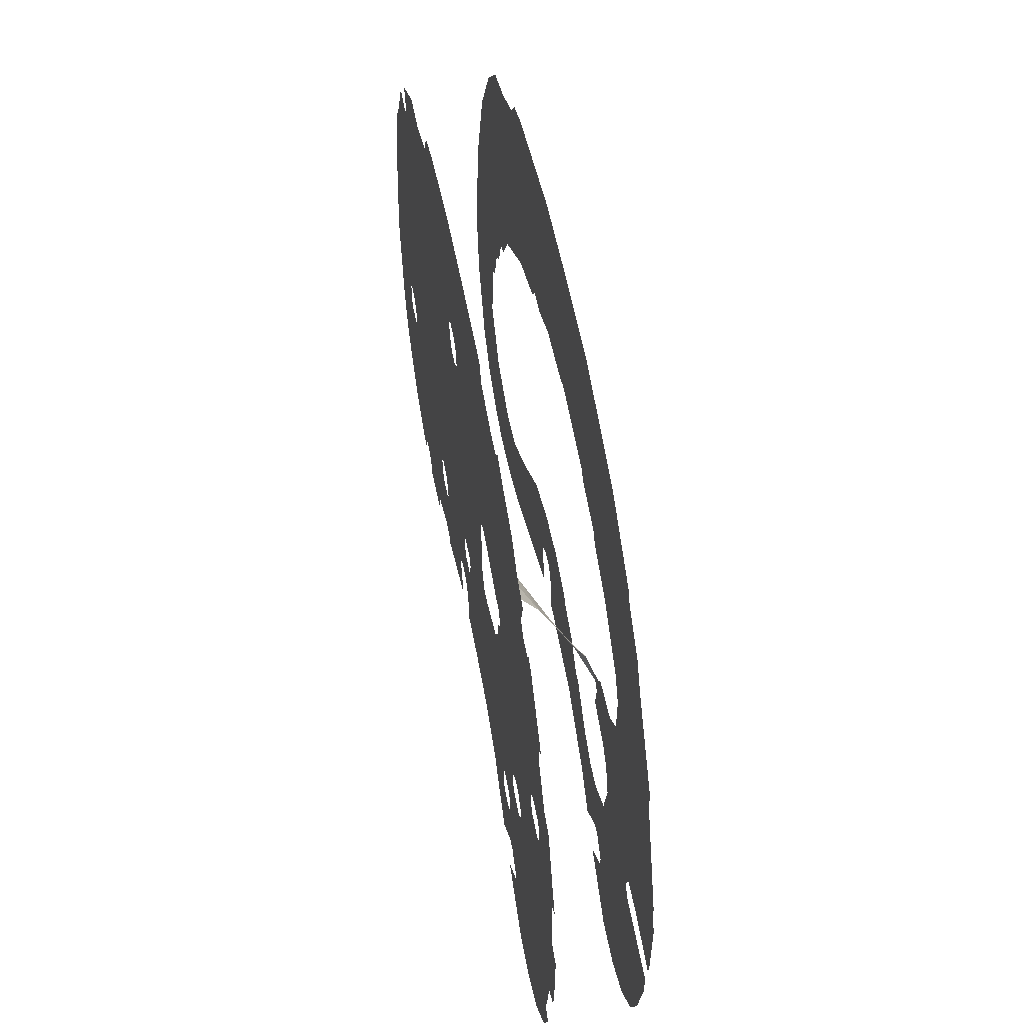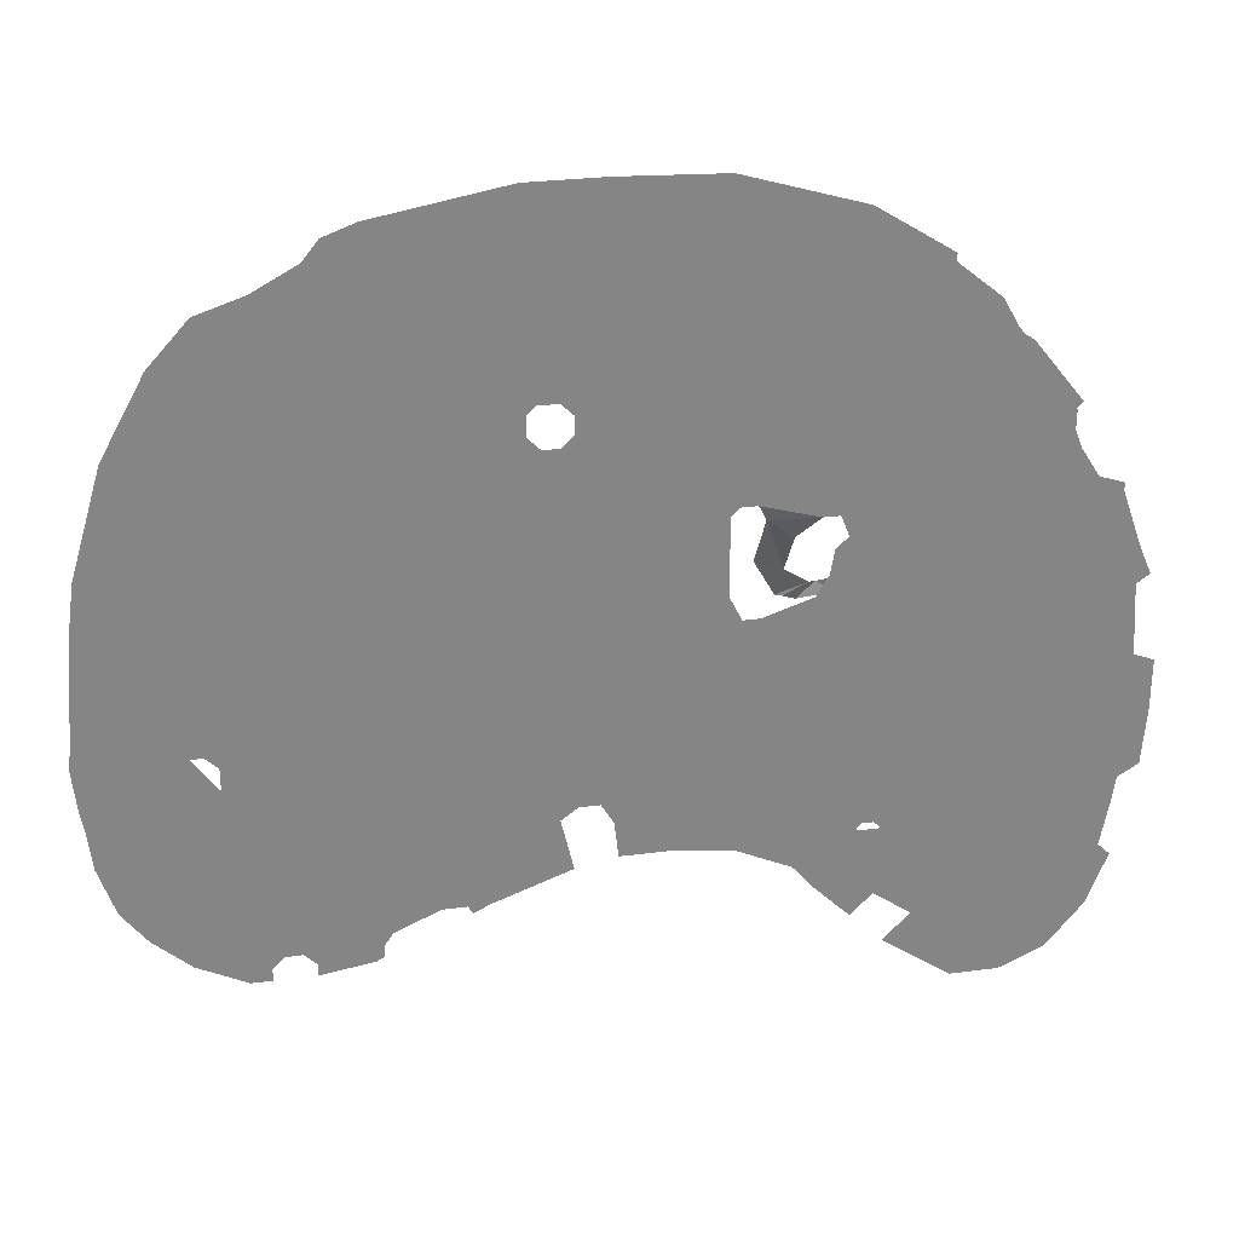
<metadata>
{"format":"obj","ext":"obj","renderer":"f3d","projection":"perspective","resolution":1024,"background":"white","views":[{"elev":55.6,"azim":79.4,"up":"+Z"},{"elev":28.6,"azim":-11.1,"up":"+Z"}]}
</metadata>
<code>
v  -13.47 3.463 -9.333
v  -14.67 3.463 -8
v  -15.07 3.463 -6.933
v  -9.467 3.463 -6.933
v  -10.67 3.463 -10.4
v  -11.87 3.463 -10.13
v  -1.867 3.463 -6.933
v  -1.733 3.463 -7.467
v  -6.933 3.463 -9.733
v  -8.933 3.463 -6.933
v  -6.933 3.463 -9.733
v  -8.8 3.463 -10.27
v  -10.67 3.463 -10.4
v  -9.467 3.463 -6.933
v  -8.933 3.463 -6.933
v  -10.8 0.33 -9.867
v  -10.8 0.33 -10.27
v  -11.47 0.33 -10.27
v  -10.4 0.33 -9.467
v  -10.8 0.33 -9.867
v  -11.47 0.33 -10.27
v  -13.07 0.33 -9.467
v  -7.467 0.33 -9.467
v  -7.467 0.33 -9.867
v  -7.733 0.33 -10
v  -9.467 0.33 -9.867
v  -9.867 0.33 -9.467
v  -7.733 0.33 -10
v  -9.467 0.33 -10.27
v  -9.467 0.33 -9.867
v  -7.2 0.33 -9.067
v  -7.467 0.33 -9.467
v  -9.867 0.33 -9.467
v  -7.2 0.33 -9.067
v  -9.867 0.33 -9.467
v  -10.4 0.33 -9.467
v  -10.4 0.33 -9.467
v  -13.07 0.33 -9.467
v  -14.27 0.33 -8.4
v  -5.733 0.33 -8.4
v  -7.2 0.33 -9.067
v  -4.933 0.33 -8.4
v  -4.267 0.33 -8.4
v  -4.8 0.33 -8.667
v  -14.27 0.33 -8.4
v  -15.07 0.33 -7.333
v  -15.6 0.33 -5.733
v  -5.867 0.33 -5.733
v  -5.733 0.33 -8.4
v  -1.733 0.33 -7.467
v  -4.267 0.33 -8.4
v  -4.933 0.33 -8.4
v  -5.067 0.33 -5.733
v  -2.133 0.33 -5.733
v  -5.733 0.33 -8.4
v  -5.867 0.33 -5.733
v  -5.067 0.33 -5.733
v  -4.933 0.33 -8.4
v  -12.27 0.33 -2.4
v  -12.8 0.33 -2.4
v  -15.73 0.33 0
v  -12.8 0.33 -2.4
v  -16 0.33 -2.4
v  -15.73 0.33 0
v  -0.9333 3.463 -5.333
v  -0.2667 3.463 -2.933
v  0 3.463 -2.8
v  -0.5333 3.463 -6
v  0 3.463 -7.2
v  -0.4 3.463 -7.2
v  -0.5333 3.463 -6
v  0 3.463 -2.8
v  -11.6 3.463 0
v  -12 3.463 -1.333
v  -12.4 3.463 -1.733
v  -15.73 3.463 0
v  -16 3.463 -3.2
v  -15.73 3.463 0
v  -12.4 3.463 -1.733
v  -12.67 3.463 -4.267
v  -15.73 3.463 -5.333
v  -11.33 3.463 -6.133
v  -9.467 3.463 -6.933
v  -15.07 3.463 -6.933
v  -12.67 3.463 -4.267
v  -11.33 3.463 -6.133
v  -15.07 3.463 -6.933
v  -15.73 3.463 -5.333
v  -5.6 3.463 -5.333
v  -1.6 3.463 -5.333
v  -2.133 3.463 -5.733
v  -5.6 3.463 -5.333
v  -2.133 3.463 -5.733
v  -1.867 3.463 -6.933
v  -7.733 3.463 -6.8
v  -1.867 3.463 -6.933
v  -8.933 3.463 -6.933
v  -7.733 3.463 -6.8
v  -6.133 0.33 -5.467
v  -5.867 0.33 -5.733
v  -15.6 0.33 -5.733
v  -6.133 0.33 -4.8
v  -6.133 0.33 -5.467
v  -15.6 0.33 -5.733
v  -15.73 0.33 -4.533
v  -5.867 0.33 -4.533
v  -6.133 0.33 -4.8
v  -15.6 0.33 -5.733
v  -4.8 0.33 -5.333
v  -1.6 0.33 -5.333
v  -2.133 0.33 -5.733
v  -5.067 0.33 -5.733
v  -0.9333 3.463 -5.333
v  -0.6667 3.463 -2.933
v  -0.2667 3.463 -2.933
v  -11.87 0.33 -3.467
v  -11.87 0.33 -2.8
v  -0.9333 0.33 -3.2
v  -0.6667 0.33 -3.467
v  -1.6 3.463 -5.333
v  -5.6 3.463 -5.333
v  -3.467 3.463 -3.6
v  -1.467 3.463 -2.933
v  -1.467 3.463 -2.933
v  -0.6667 3.463 -2.933
v  -0.9333 3.463 -5.333
v  -1.6 3.463 -5.333
v  0 0.33 0
v  0 0.33 -2.267
v  -0.8 0.33 -2.4
v  -12.27 0.33 -2.4
v  -15.73 0.33 0
v  -13.07 0.33 -2.667
v  -13.07 0.33 -3.467
v  -15.87 0.33 -3.733
v  -16 0.33 -2.4
v  -11.87 0.33 -2.8
v  -12.27 0.33 -2.4
v  -0.8 0.33 -2.4
v  -0.9333 0.33 -3.2
v  -15.73 0.33 -4.533
v  -15.87 0.33 -3.733
v  -12.8 0.33 -3.733
v  -15.73 0.33 -4.533
v  -12.8 0.33 -3.733
v  -12.13 0.33 -3.733
v  -16 0.33 -2.4
v  -12.8 0.33 -2.4
v  -13.07 0.33 -2.667
v  -13.07 0.33 -3.467
v  -12.8 0.33 -3.733
v  -15.87 0.33 -3.733
v  0 0.33 -7.2
v  -0.4 0.33 -7.2
v  -0.5333 0.33 -6
v  0 0.33 -3.467
v  -5.867 0.33 -4.533
v  -15.73 0.33 -4.533
v  -12.13 0.33 -3.733
v  0 0.33 -3.467
v  -0.5333 0.33 -6
v  -0.9333 0.33 -5.333
v  -0.6667 0.33 -3.467
v  -0.6667 0.33 -3.467
v  -5.067 0.33 -4.533
v  -5.867 0.33 -4.533
v  -12.13 0.33 -3.733
v  -11.87 0.33 -3.467
v  -0.6667 0.33 -3.467
v  -0.9333 0.33 -5.333
v  -1.6 0.33 -5.333
v  -1.6 0.33 -5.333
v  -4.8 0.33 -5.333
v  -5.067 0.33 -4.533
v  -0.6667 0.33 -3.467
v  10.13 0.33 -12.93
v  7.867 0.33 -11.33
v  9.067 0.33 -10.13
v  13.2 0.33 -12.27
v  11.73 0.33 -12.93
v  10.13 0.33 -12.93
v  9.067 0.33 -10.13
v  9.067 0.33 -9.733
v  15.07 0.33 -9.067
v  14.4 0.33 -10.8
v  13.2 0.33 -12.27
v  9.067 0.33 -9.733
v  8.4 0.33 -9.067
v  10.13 3.463 -12.93
v  7.867 3.463 -11.33
v  9.067 3.463 -10.13
v  13.2 3.463 -12.27
v  11.73 3.463 -12.93
v  10.13 3.463 -12.93
v  9.067 3.463 -10.13
v  9.067 3.463 -9.733
v  15.07 3.463 -9.067
v  14.4 3.463 -10.8
v  13.2 3.463 -12.27
v  9.067 3.463 -9.733
v  8.4 3.463 -9.067
v  5.6 0.33 -9.067
v  8 0.33 -9.067
v  6.8 0.33 -10.27
v  5.6 3.463 -9.067
v  8 3.463 -9.067
v  6.8 3.463 -10.27
v  8 0.33 -9.067
v  5.6 0.33 -9.067
v  4.933 0.33 -8.267
v  6.933 0.33 -7.2
v  7.6 0.33 -7.2
v  8.4 0.33 -9.067
v  8 0.33 -9.067
v  4.933 0.33 -8.267
v  3.2 0.33 -7.467
v  3.2 0.33 -7.467
v  1.2 0.33 -7.2
v  6.933 0.33 -7.2
v  14.67 0.33 -8.667
v  15.07 0.33 -9.067
v  8.4 0.33 -9.067
v  14.93 0.33 -7.2
v  14.67 0.33 -8.667
v  8.4 0.33 -9.067
v  7.6 0.33 -7.2
v  7.2 3.463 0
v  15.6 3.463 0
v  15.6 3.463 -0.1333
v  7.067 3.463 -0.1333
v  15.6 3.463 -6.533
v  15.07 3.463 -9.067
v  8.4 3.463 -9.067
v  7.733 3.463 -6.533
v  8 3.463 -9.067
v  5.6 3.463 -9.067
v  3.067 3.463 -7.6
v  6.8 3.463 -6.533
v  7.733 3.463 -6.533
v  8.4 3.463 -9.067
v  8 3.463 -9.067
v  7.733 3.463 -6.533
v  4 3.463 -4.8
v  5.733 3.463 -6
v  3.067 3.463 -7.6
v  0 3.463 -7.2
v  0 3.463 -2.8
v  1.867 3.463 -3.467
v  6.667 0.33 -6.933
v  6.933 0.33 -7.2
v  1.2 0.33 -7.2
v  6.667 0.33 -6.133
v  6.667 0.33 -6.933
v  1.2 0.33 -7.2
v  14.93 0.33 -7.2
v  7.6 0.33 -7.2
v  8 0.33 -6.8
v  14.93 0.33 -7.2
v  8 0.33 -6.8
v  8 0.33 -6.267
v  15.07 0.33 -6.267
v  7.6 0.33 -5.867
v  15.73 0.33 -5.867
v  15.07 0.33 -6.267
v  8 0.33 -6.267
v  0 3.463 -2.8
v  1.733 3.463 -3.2
v  1.867 3.463 -3.467
v  4 3.463 -4.8
v  4.4 3.463 -4.8
v  5.733 3.463 -6
v  1.867 3.463 -3.467
v  3.067 3.463 -3.867
v  4 3.463 -4.8
v  5.867 2.997 0
v  6.133 3.263 -0.1333
v  4.933 2.53 -0.1333
v  4.667 2.397 0
v  15.07 0.33 0
v  15.2 0.33 -2
v  9.467 0.33 -2.667
v  8.933 0.33 -2.667
v  12.8 3.463 -5.2
v  15.6 3.463 -5.467
v  15.6 3.463 -6.533
v  7.733 3.463 -6.533
v  8.933 3.463 -5.733
v  9.333 3.463 -4
v  12.67 3.463 -4
v  12.4 3.463 -4.8
v  8.933 3.463 -5.733
v  9.333 3.463 -4
v  12.4 3.463 -4.8
v  12.8 3.463 -5.2
v  9.6 0.33 -4
v  15.87 0.33 -4
v  15.73 0.33 -5.867
v  7.6 0.33 -5.867
v  5.733 3.463 -6
v  6.8 3.463 -6.533
v  3.067 3.463 -7.6
v  8.8 0.33 -4
v  9.6 0.33 -4
v  7.6 0.33 -5.867
v  6.933 0.33 -5.867
v  13.87 3.463 -4
v  15.87 3.463 -4
v  15.73 3.463 -4.4
v  6.933 0.33 -5.867
v  6.667 0.33 -6.133
v  1.2 0.33 -7.2
v  0.2667 0.33 -2.667
v  8.933 0.33 -2.667
v  8.533 0.33 -3.067
v  0.2667 0.33 -2.667
v  8.533 0.33 -3.067
v  8.533 0.33 -3.733
v  5.467 2.997 -0.5333
v  4.933 2.53 -0.1333
v  6.133 3.263 -0.1333
v  6.8 3.463 -0.6667
v  5.467 2.997 -0.5333
v  6.133 3.263 -0.1333
v  7.067 3.463 -0.1333
v  12.67 3.463 -4
v  9.333 3.463 -4
v  8.933 3.463 -2.933
v  7.067 3.463 -0.9333
v  6.8 3.463 -0.6667
v  7.067 3.463 -0.1333
v  8.4 3.463 -2.4
v  6.933 3.463 -1.867
v  7.067 3.463 -0.9333
v  8.4 3.463 -2.4
v  7.067 3.463 -0.9333
v  7.067 3.463 -0.1333
v  8.933 3.463 -2.933
v  15.6 3.463 -0.1333
v  15.87 3.463 -1.2
v  13.87 3.463 -4
v  12.67 3.463 -4
v  8.933 3.463 -2.933
v  7.067 3.463 -0.1333
v  15.87 3.463 -1.2
v  15.87 3.463 -4
v  13.87 3.463 -4
v  15.87 0.33 -4
v  9.6 0.33 -4
v  9.867 0.33 -3.733
v  9.867 0.33 -3.067
v  9.467 0.33 -2.667
v  15.87 0.33 -2.667
v  15.87 0.33 -4
v  9.867 0.33 -3.733
v  9.867 0.33 -3.067
v  15.87 0.33 -2.667
v  15.2 0.33 -2
v  15.87 0.33 -2.267
v  15.87 0.33 -2.667
v  9.467 0.33 -2.667
v  0.2667 0.33 -2.667
v  0 0.33 -2.267
v  0 0.33 0
v  15.07 0.33 0
v  8.933 0.33 -2.667
v  8.533 0.33 -3.733
v  8.8 0.33 -4
v  6.933 0.33 -5.867
v  1.2 0.33 -7.2
v  0 0.33 -7.2
v  0 0.33 -3.467
v  0.2667 0.33 -2.667
v  8.533 0.33 -3.733
v  6.933 0.33 -5.867
v  -15.07 0.33 3.467
v  -14.4 0.33 5.467
v  -13.87 0.33 6.267
v  -2.533 0.33 6.267
v  0 0.33 0
v  -15.73 0.33 0
v  -2.533 0.33 6.267
v  -2 0.33 6.267
v  0 0.33 0
v  -2.667 0.33 7.6
v  -13.2 0.33 7.6
v  -12 0.33 8
v  -8.533 3.463 10.93
v  -8 3.463 11.6
v  -6.933 3.463 12
v  -10.67 3.463 1.733
v  -11.07 3.463 0.5333
v  -11.6 3.463 0
v  -15.73 3.463 0
v  -15.47 3.463 1.867
v  -9.333 3.463 3.333
v  -10.13 3.463 2
v  -10.67 3.463 1.733
v  -15.47 3.463 1.867
v  -14.4 3.463 5.467
v  -2 3.463 7.2
v  -3.467 3.463 6.533
v  -4.267 3.463 6.533
v  -8.533 3.463 10.93
v  -6.933 3.463 12
v  -2.533 3.463 12.8
v  -4.267 3.463 6.533
v  -4.667 3.463 6
v  -6.8 3.463 5.2
v  -8.533 3.463 10.93
v  -12.93 3.463 8.133
v  -11.6 3.463 9.6
v  -10 3.463 10.13
v  -12.93 3.463 8.133
v  -10 3.463 10.13
v  -8.533 3.463 10.93
v  -6.8 3.463 5.2
v  -9.333 3.463 3.333
v  -14.4 3.463 5.467
v  0 3.463 12.8
v  0 3.463 7.333
v  -2 3.463 7.2
v  -2.533 3.463 12.8
v  -13.2 0.33 7.6
v  -2.667 0.33 7.6
v  -2.933 0.33 7.333
v  -13.2 0.33 7.6
v  -2.933 0.33 7.333
v  -2.933 0.33 6.667
v  -13.2 0.33 7.6
v  -2.933 0.33 6.667
v  -2.533 0.33 6.267
v  -13.87 0.33 6.267
v  -7.067 0.33 11.2
v  -6.8 0.33 12
v  -5.467 0.33 12.4
v  -2.533 0.33 12.8
v  -11.73 0.33 8.933
v  -12 0.33 9.2
v  -10 0.33 10.53
v  -12 0.33 8
v  -11.73 0.33 8.267
v  -9.333 0.33 10.53
v  -8.667 0.33 10.53
v  -13.2 0.33 7.6
v  -12.93 0.33 8.133
v  -12 0.33 8
v  -11.73 0.33 8.267
v  -11.73 0.33 8.933
v  -10 0.33 10.53
v  -9.333 0.33 10.53
v  0 0.33 0
v  -2 0.33 6.267
v  -1.6 0.33 6.667
v  -2.667 0.33 7.6
v  -12 0.33 8
v  -8.667 0.33 10.53
v  -7.067 0.33 11.2
v  -2.533 0.33 12.8
v  -2 0.33 7.6
v  -1.6 0.33 6.667
v  -1.6 0.33 7.2
v  0 0.33 12.8
v  0 0.33 0
v  0 0.33 12.8
v  -1.6 0.33 7.2
v  -2 0.33 7.6
v  -2.533 0.33 12.8
v  12.67 0.33 0.4
v  15.07 0.33 0.4
v  15.07 0.33 0
v  11.87 0.33 0.4
v  12.67 0.33 0.4
v  15.07 0.33 0
v  6.8 0.33 11.6
v  5.733 0.33 11.6
v  6 0.33 12
v  0 0.33 0
v  3.2 0.33 0.4
v  3.733 0.33 0.4
v  3.733 0.33 0.4
v  11.87 0.33 0.4
v  15.07 0.33 0
v  0 0.33 0
v  4.8 1.93 1.067
v  5.867 2.997 0
v  4.667 2.397 0
v  3.867 0.4634 3.467
v  5.467 0.33 3.467
v  4.8 0.7967 2.667
v  4.8 1.93 1.067
v  4.667 2.397 0
v  3.733 1.33 1.733
v  3.867 0.4634 3.467
v  4.8 0.7967 2.667
v  7.2 3.463 0
v  7.467 3.463 0.4
v  8.933 3.463 0.5333
v  15.6 3.463 0
v  5.467 3.463 6.4
v  3.733 3.463 6.8
v  3.6 3.463 7.067
v  12 3.463 7.467
v  7.333 3.463 5.333
v  5.733 3.463 6
v  5.467 3.463 6.4
v  12 3.463 7.467
v  12 3.463 7.467
v  14 3.463 4.667
v  14 3.463 4
v  9.733 3.463 2.933
v  9.2 3.463 3.867
v  12 3.463 7.467
v  9.2 3.463 3.867
v  7.333 3.463 5.333
v  15.6 3.463 0
v  8.933 3.463 0.5333
v  9.733 3.463 1.333
v  14 3.463 4
v  0.9333 3.463 7.467
v  12 3.463 7.467
v  3.6 3.463 7.067
v  14 3.463 4
v  9.733 3.463 1.333
v  9.733 3.463 2.933
v  2.8 0.33 1.2
v  3.2 0.33 0.4
v  0 0.33 0
v  4.933 0.33 11.6
v  3.067 0.33 4
v  2.8 0.33 3.733
v  4.933 0.33 11.6
v  3.6 0.33 4
v  3.067 0.33 4
v  5.733 0.33 1.6
v  11.87 0.33 1.6
v  11.6 0.33 1.333
v  5.733 0.33 1.6
v  11.6 0.33 1.333
v  11.6 0.33 0.6667
v  5.733 0.33 1.6
v  11.6 0.33 0.6667
v  11.87 0.33 0.4
v  5.333 0.33 0.9333
v  11.87 0.33 0.4
v  3.733 0.33 0.4
v  5.333 0.33 0.9333
v  15.07 0.33 1.6
v  15.47 0.33 0.6667
v  15.07 0.33 0.4
v  12.93 0.33 0.6667
v  12.93 0.33 1.333
v  15.07 0.33 0.4
v  12.67 0.33 0.4
v  12.93 0.33 0.6667
v  12.93 0.33 1.333
v  12.67 0.33 1.6
v  15.07 0.33 1.6
v  5.733 0.33 1.6
v  5.867 0.33 2.4
v  6.267 0.33 2.8
v  11.87 0.33 1.6
v  14.4 0.33 3.467
v  15.07 0.33 1.6
v  12.67 0.33 1.6
v  14.4 0.33 3.467
v  12.67 0.33 1.6
v  11.87 0.33 1.6
v  6.267 0.33 2.8
v  6 0.33 3.467
v  13.6 0.33 4
v  14.4 0.33 3.733
v  14.4 0.33 3.467
v  6 0.33 3.467
v  3.6 0.33 4
v  5.467 0.33 3.467
v  3.867 0.4634 3.467
v  3.6 0.33 4
v  6 0.33 3.467
v  5.467 0.33 3.467
v  3.6 0.33 4
v  11.33 0.33 8.4
v  12.93 0.33 6.4
v  12.67 0.33 6.133
v  10.8 0.33 8.4
v  8.267 0.33 11.07
v  9.067 0.33 10.27
v  9.733 0.33 8.8
v  4.933 0.33 11.6
v  5.733 0.33 11.6
v  10.13 0.33 8.4
v  10.8 0.33 8.4
v  12.67 0.33 6.133
v  12.67 0.33 5.467
v  5.733 0.33 11.6
v  6.8 0.33 11.6
v  8.267 0.33 11.07
v  11.33 0.33 8.4
v  10.8 0.33 8.4
v  10.93 0.33 8.667
v  0 3.463 7.467
v  0.4 3.463 7.467
v  0 3.463 7.333
v  10 3.463 9.6
v  11.47 3.463 8.4
v  12 3.463 7.467
v  7.467 3.463 11.47
v  10 3.463 9.867
v  10 3.463 9.6
v  0.4 3.463 7.467
v  0 3.463 7.467
v  0 3.463 12.8
v  0.9333 3.463 7.467
v  0.4 3.463 7.467
v  0 3.463 12.8
v  0.9333 3.463 7.467
v  0 3.463 12.8
v  3.467 3.463 12.67
v  7.467 3.463 11.47
v  10 3.463 9.6
v  12 3.463 7.467
v  9.067 0.33 10.27
v  10 0.33 9.867
v  9.733 0.33 8.8
v  9.733 0.33 8.8
v  10.13 0.33 8.4
v  12.67 0.33 5.467
v  13.6 0.33 4
v  3.6 0.33 4
v  4.933 0.33 11.6
v  2.8 0.33 3.733
v  2.8 0.33 1.2
v  0 0.33 0
v  0 0.33 12.8
v  3.067 0.33 12.67
v  3.333 0.33 12
v  0 0.33 12.8
v  3.333 0.33 12
v  4.933 0.33 11.6
v  2.8 0.33 3.733
v  0 0.33 0
g pPlane1
f 1 2 3
f 1 3 4
f 1 4 5
f 1 5 6
f 7 8 9
f 7 9 10
f 11 12 13
f 11 13 14
f 11 14 15
f 16 17 18
f 19 20 21
f 19 21 22
f 23 24 25
f 23 25 26
f 23 26 27
f 28 29 30
f 31 32 33
f 34 35 36
f 37 38 39
f 37 39 40
f 37 40 41
f 42 43 44
f 45 46 47
f 45 47 48
f 45 48 49
f 50 51 52
f 50 52 53
f 50 53 54
f 55 56 57
f 55 57 58
f 59 60 61
f 62 63 64
f 65 66 67
f 65 67 68
f 69 70 71
f 69 71 72
f 73 74 75
f 73 75 76
f 77 78 79
f 77 79 80
f 77 80 81
f 82 83 84
f 85 86 87
f 85 87 88
f 89 90 91
f 92 93 94
f 92 94 95
f 96 97 98
f 99 100 101
f 102 103 104
f 105 106 107
f 105 107 108
f 109 110 111
f 109 111 112
f 113 114 115
f 116 117 118
f 116 118 119
f 120 121 122
f 120 122 123
f 124 125 126
f 124 126 127
f 128 129 130
f 128 130 131
f 128 131 132
f 133 134 135
f 133 135 136
f 137 138 139
f 137 139 140
f 141 142 143
f 144 145 146
f 147 148 149
f 150 151 152
f 153 154 155
f 153 155 156
f 157 158 159
f 160 161 162
f 160 162 163
f 164 165 166
f 164 166 167
f 164 167 168
f 169 170 171
f 172 173 174
f 172 174 175
f 176 177 178
f 179 180 181
f 179 181 182
f 179 182 183
f 184 185 186
f 184 186 187
f 184 187 188
f 189 190 191
f 192 193 194
f 192 194 195
f 192 195 196
f 197 198 199
f 197 199 200
f 197 200 201
f 202 203 204
f 205 206 207
f 208 209 210
f 211 212 213
f 211 213 214
f 211 214 215
f 211 215 216
f 217 218 219
f 220 221 222
f 223 224 225
f 223 225 226
f 227 228 229
f 227 229 230
f 231 232 233
f 231 233 234
f 235 236 237
f 235 237 238
f 235 238 239
f 240 241 242
f 243 244 245
f 243 245 246
f 243 246 247
f 243 247 248
f 249 250 251
f 252 253 254
f 255 256 257
f 258 259 260
f 258 260 261
f 262 263 264
f 262 264 265
f 266 267 268
f 269 270 271
f 272 273 274
f 275 276 277
f 275 277 278
f 279 280 281
f 279 281 282
f 283 284 285
f 283 285 286
f 283 286 287
f 288 289 290
f 291 292 293
f 291 293 294
f 295 296 297
f 295 297 298
f 299 300 301
f 302 303 304
f 302 304 305
f 306 307 308
f 309 310 311
f 312 313 314
f 315 316 317
f 318 319 320
f 321 322 323
f 321 323 324
f 325 326 327
f 328 329 330
f 331 332 333
f 334 335 336
f 334 336 337
f 338 339 340
f 338 340 341
f 338 341 342
f 338 342 343
f 344 345 346
f 347 348 349
f 350 351 352
f 353 354 355
f 353 355 356
f 357 358 359
f 357 359 360
f 361 362 363
f 361 363 364
f 361 364 365
f 366 367 368
f 369 370 371
f 369 371 372
f 369 372 373
f 369 373 374
f 375 376 377
f 375 377 378
f 375 378 379
f 375 379 380
f 381 382 383
f 384 385 386
f 387 388 389
f 390 391 392
f 390 392 393
f 390 393 394
f 395 396 397
f 395 397 398
f 395 398 399
f 400 401 402
f 400 402 403
f 400 403 404
f 400 404 405
f 406 407 408
f 406 408 409
f 410 411 412
f 413 414 415
f 413 415 416
f 413 416 417
f 413 417 418
f 419 420 421
f 419 421 422
f 423 424 425
f 426 427 428
f 429 430 431
f 429 431 432
f 433 434 435
f 433 435 436
f 437 438 439
f 440 441 442
f 440 442 443
f 444 445 446
f 447 448 449
f 447 449 450
f 451 452 453
f 454 455 456
f 454 456 457
f 454 457 458
f 454 458 459
f 460 461 462
f 460 462 463
f 464 465 466
f 464 466 467
f 468 469 470
f 471 472 473
f 474 475 476
f 477 478 479
f 480 481 482
f 480 482 483
f 484 485 486
f 487 488 489
f 490 491 492
f 490 492 493
f 490 493 494
f 495 496 497
f 495 497 498
f 499 500 501
f 499 501 502
f 503 504 505
f 503 505 506
f 507 508 509
f 507 509 510
f 507 510 511
f 512 513 514
f 515 516 517
f 515 517 518
f 519 520 521
f 522 523 524
f 525 526 527
f 528 529 530
f 531 532 533
f 534 535 536
f 537 538 539
f 540 541 542
f 540 542 543
f 544 545 546
f 547 548 549
f 547 549 550
f 547 550 551
f 552 553 554
f 555 556 557
f 558 559 560
f 558 560 561
f 562 563 564
f 565 566 567
f 565 567 568
f 565 568 569
f 570 571 572
f 570 572 573
f 570 573 574
f 575 576 577
f 578 579 580
f 581 582 583
f 581 583 584
f 585 586 587
f 585 587 588
f 585 588 589
f 590 591 592
f 590 592 593
f 594 595 596
f 597 598 599
f 600 601 602
f 603 604 605
f 606 607 608
f 609 610 611
f 612 613 614
f 615 616 617
f 615 617 618
f 615 618 619
f 615 619 620
f 621 622 623
f 624 625 626
f 624 626 627
f 624 627 628
f 624 628 629
f 630 631 632
f 633 634 635
f 636 637 638
f 636 638 639
f 636 639 640

</code>
